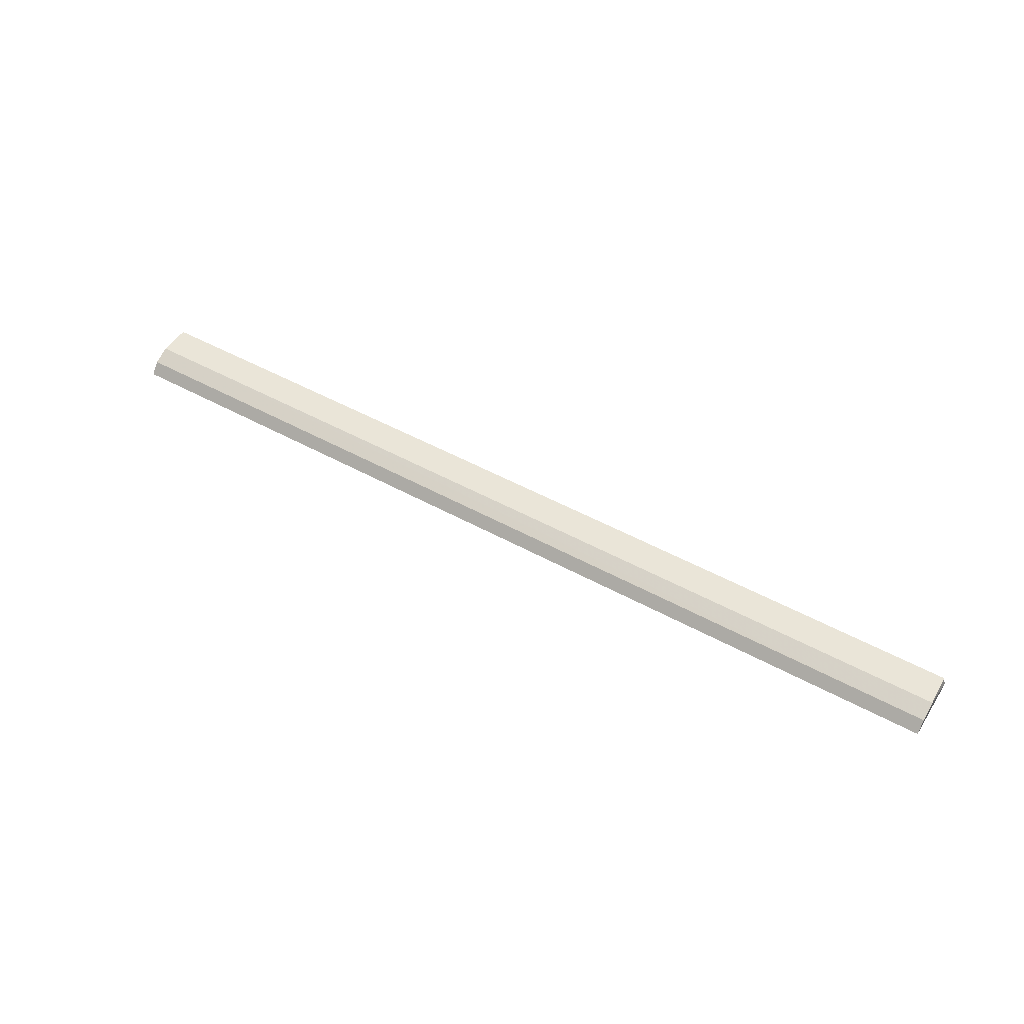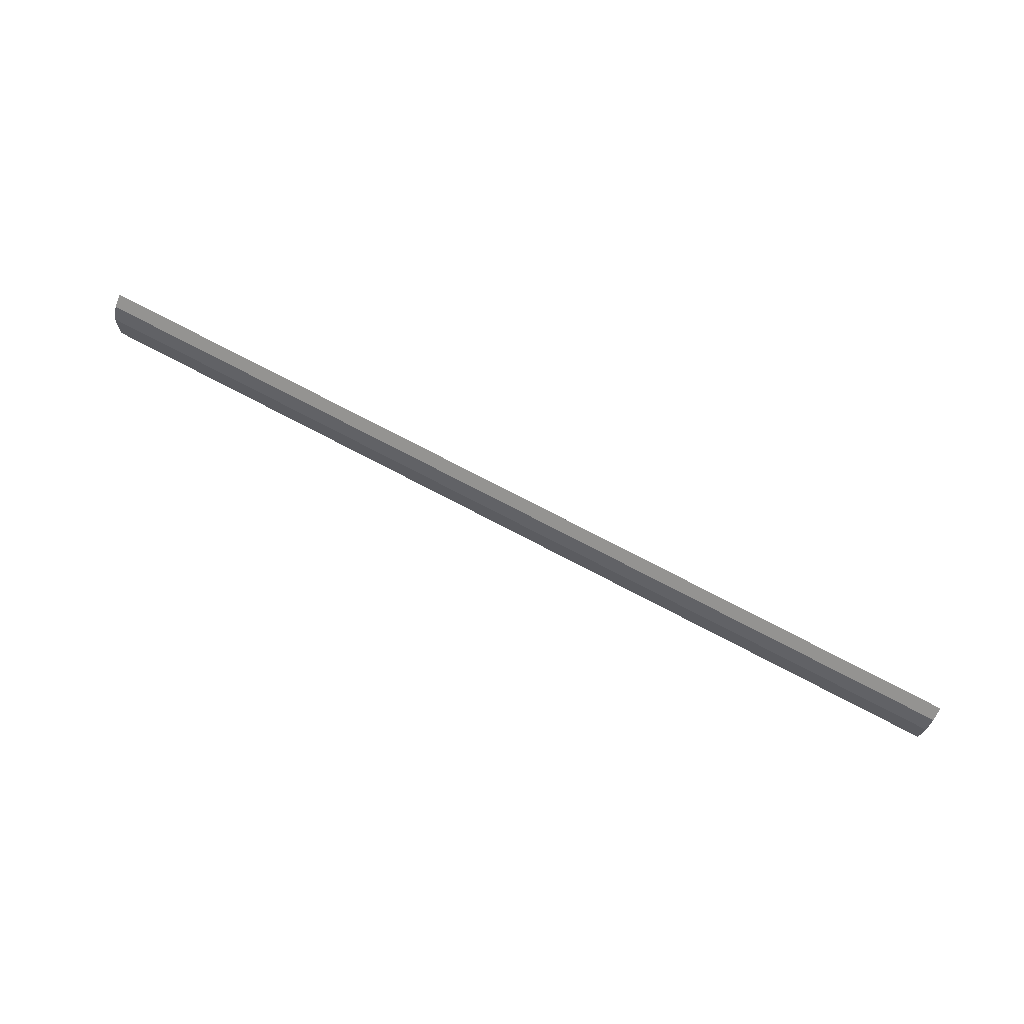
<metadata>
{"format":"obj","ext":"obj","renderer":"f3d","projection":"perspective","resolution":1024,"background":"white","views":[{"elev":45.0,"azim":-146.8,"up":"+Z"},{"elev":75.3,"azim":27.6,"up":"+Y"}]}
</metadata>
<code>
v 0.3409 -0.3569 0.04252
v -0.3561 -0.3151 0.0253
v 0.341 -0.3218 0.03382
v -0.3562 -0.3216 0.03386
v -0.3559 -0.3568 0.03692
v 0.341 -0.334 0.04007
v 0.3409 -0.3153 0.0252
v -0.3547 -0.3567 0.04252
v 0.3409 -0.3565 0.03672
v -0.3562 -0.3338 0.0401
f 5 4 2
f 6 3 4
f 7 2 4
f 7 4 3
f 7 5 2
f 8 5 1
f 9 1 5
f 9 5 7
f 9 7 3
f 9 6 1
f 9 3 6
f 10 4 5
f 10 5 8
f 10 6 4
f 10 8 1
f 10 1 6

</code>
